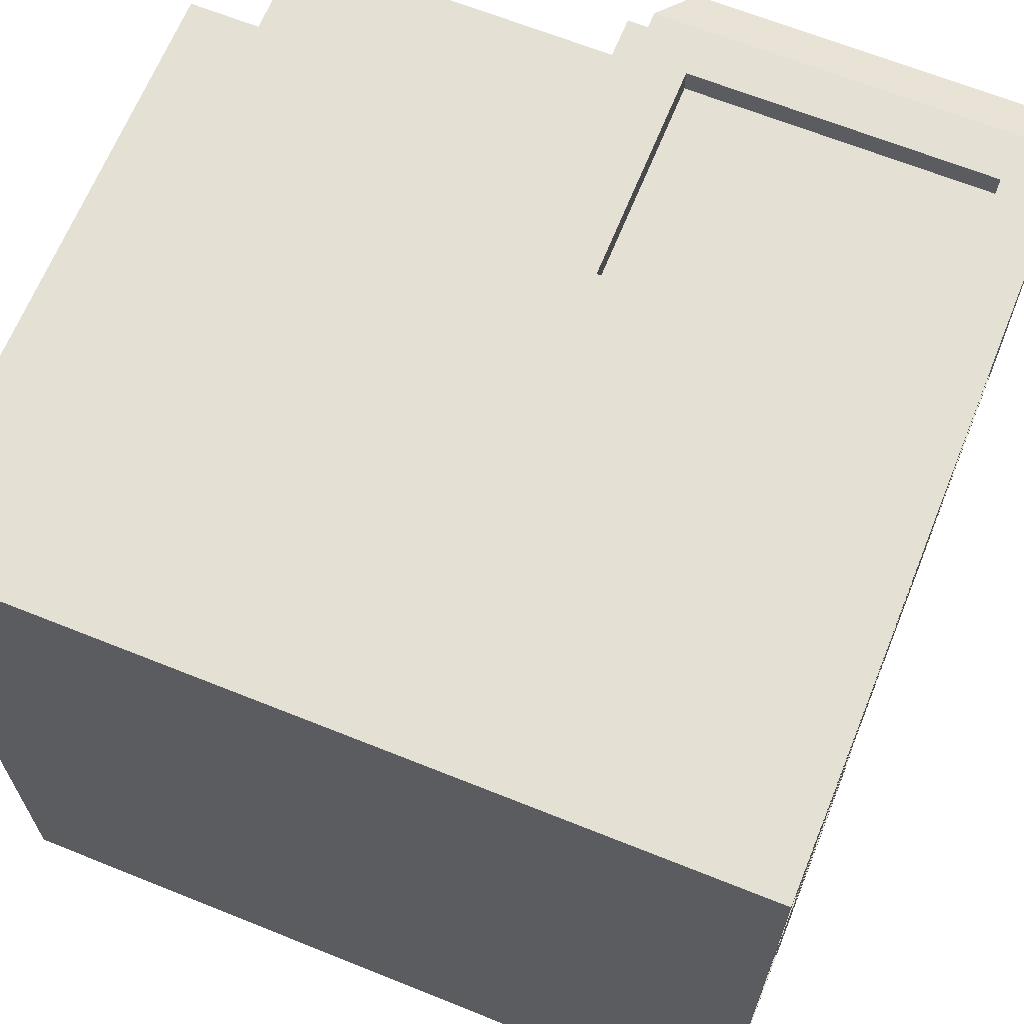
<metadata>
{"format":"obj","ext":"obj","renderer":"f3d","projection":"perspective","resolution":1024,"background":"white","views":[{"elev":66.0,"azim":22.0,"up":"+Z"}]}
</metadata>
<code>
o DataInput
v 1 0.75 1.75
v 1 0.75 1.25
v 1 0.25 1.75
v 1 0.25 1.25
v 0.9375 0.75 1.75
v 0.9375 0.75 1.25
v 0.9375 0.25 1.75
v 0.9375 0.25 1.25
v 1 0.875 1.875
v 1 0.875 1.75
v 1 0.75 1.875
v 0.9375 0.875 1.875
v 0.9375 0.875 1.75
v 0.9375 0.75 1.875
v 1 0.9375 1.625
v 1 0.9375 1.375
v 1 0.75 1.625
v 1 0.75 1.375
v 0.9375 0.9375 1.625
v 0.9375 0.9375 1.375
v 0.9375 0.75 1.625
v 0.9375 0.75 1.375
v 1 0.875 1.25
v 1 0.875 1.125
v 1 0.75 1.125
v 0.9375 0.875 1.25
v 0.9375 0.875 1.125
v 0.9375 0.75 1.125
v 1 0.25 1.125
v 1 0.125 1.25
v 1 0.125 1.125
v 0.9375 0.25 1.125
v 0.9375 0.125 1.25
v 0.9375 0.125 1.125
v 1 0.25 1.875
v 1 0.125 1.875
v 1 0.125 1.75
v 0.9375 0.25 1.875
v 0.9375 0.125 1.875
v 0.9375 0.125 1.75
f 4 2 1 3
f 1 2 6 5
f 4 3 7 8
f 3 1 5 7
f 8 6 2 4
f 1 10 9 11
f 9 10 13 12
f 1 11 14 5
f 11 9 12 14
f 5 13 10 1
f 18 16 15 17
f 15 16 20 19
f 17 15 19 21
f 22 20 16 18
f 25 24 23 2
f 23 24 27 26
f 25 2 6 28
f 2 23 26 6
f 28 27 24 25
f 31 29 4 30
f 4 29 32 8
f 31 30 33 34
f 30 4 8 33
f 34 32 29 31
f 37 3 35 36
f 35 3 7 38
f 37 36 39 40
f 36 35 38 39
f 40 7 3 37
o DataOutput
v -1 0.75 1.75
v -1 0.75 1.25
v -1 0.25 1.75
v -1 0.25 1.25
v -0.9375 0.75 1.75
v -0.9375 0.75 1.25
v -0.9375 0.25 1.75
v -0.9375 0.25 1.25
v -1 0.875 1.875
v -1 0.875 1.75
v -1 0.75 1.875
v -0.9375 0.875 1.875
v -0.9375 0.875 1.75
v -0.9375 0.75 1.875
v -1 0.9375 1.625
v -1 0.9375 1.375
v -1 0.75 1.625
v -1 0.75 1.375
v -0.9375 0.9375 1.625
v -0.9375 0.9375 1.375
v -0.9375 0.75 1.625
v -0.9375 0.75 1.375
v -1 0.875 1.25
v -1 0.875 1.125
v -1 0.75 1.125
v -0.9375 0.875 1.25
v -0.9375 0.875 1.125
v -0.9375 0.75 1.125
v -1 0.25 1.125
v -1 0.125 1.25
v -1 0.125 1.125
v -0.9375 0.25 1.125
v -0.9375 0.125 1.25
v -0.9375 0.125 1.125
v -1 0.25 1.875
v -1 0.125 1.875
v -1 0.125 1.75
v -0.9375 0.25 1.875
v -0.9375 0.125 1.875
v -0.9375 0.125 1.75
f 41 42 44 43
f 46 42 41 45
f 47 43 44 48
f 45 41 43 47
f 42 46 48 44
f 49 50 41 51
f 53 50 49 52
f 54 51 41 45
f 52 49 51 54
f 50 53 45 41
f 55 56 58 57
f 60 56 55 59
f 59 55 57 61
f 56 60 62 58
f 63 64 65 42
f 67 64 63 66
f 46 42 65 68
f 66 63 42 46
f 64 67 68 65
f 44 69 71 70
f 72 69 44 48
f 73 70 71 74
f 48 44 70 73
f 69 72 74 71
f 75 43 77 76
f 47 43 75 78
f 79 76 77 80
f 78 75 76 79
f 43 47 80 77
o Base2
v 1 0.5 1
v 1 0.5 0
v 1 0.4375 1
v 1 0.4375 0
v -1 0.5 1
v -1 0.5 0
v -1 0.4375 1
v -1 0.4375 0
v 0.9375 0.4375 0.9375
v 0.9375 0.4375 0.0625
v 0.9375 0.0625 0.9375
v 0.9375 0.0625 0.0625
v -0.9375 0.4375 0.9375
v -0.9375 0.4375 0.0625
v -0.9375 0.0625 0.9375
v -0.9375 0.0625 0.0625
v 1 0.4375 1
v 1 0.4375 0.9375
v 1 0.0625 1
v 1 0.0625 0.9375
v 0.9375 0.4375 1
v 0.9375 0.4375 0.9375
v 0.9375 0.0625 1
v 0.9375 0.0625 0.9375
v 1 0.4375 0.0625
v 1 0.4375 0
v 1 0.0625 0.0625
v 1 0.0625 0
v 0.9375 0.4375 0.0625
v 0.9375 0.4375 0
v 0.9375 0.0625 0.0625
v 0.9375 0.0625 0
v 1 0.0625 1
v 1 0.0625 0
v 1 0 1
v 1 0 0
v -1 0.0625 1
v -1 0.0625 0
v -1 0 1
v -1 0 0
v -0.9375 0.4375 0.0625
v -0.9375 0.4375 0
v -0.9375 0.0625 0.0625
v -0.9375 0.0625 0
v -1 0.4375 0.0625
v -1 0.4375 0
v -1 0.0625 0.0625
v -1 0.0625 0
v -0.9375 0.4375 1
v -0.9375 0.4375 0.9375
v -0.9375 0.0625 1
v -0.9375 0.0625 0.9375
v -1 0.4375 1
v -1 0.4375 0.9375
v -1 0.0625 1
v -1 0.0625 0.9375
v 0.9375 0.4375 0.0625
v 0.9375 0.4375 0
v 0.9375 0.0625 0.0625
v 0.9375 0.0625 0
v -0.9375 0.4375 0.0625
v -0.9375 0.4375 0
v 0.9375 0.4375 0.0625
v 0.9375 0.4375 0
v -0.9375 0.0625 0.0625
v -0.9375 0.0625 0
v 0.9375 0.0625 0.0625
v 0.9375 0.0625 0
v 1 0.4375 0.9375
v 0.9375 0.4375 0.9375
v 1 0.4375 0.0625
v 0.9375 0.4375 0.0625
v 1 0.0625 0.9375
v 0.9375 0.0625 0.9375
v 1 0.0625 0.0625
v 0.9375 0.0625 0.0625
v -1 0.0625 0.9375
v -0.9375 0.0625 0.9375
v -0.9375 0.0625 0.0625
v -1 0.0625 0.0625
v -0.9375 0.4375 0.9375
v -1 0.4375 0.9375
v -0.9375 0.4375 0.0625
v -1 0.4375 0.0625
v 1 1 0.25
v 1 1 0
v 1 0.5 0.25
v 1 0.5 0
v 0 1 0.25
v 0 1 0
v 0 0.5 0.25
v 0 0.5 0
f 84 82 81 83
f 87 85 86 88
f 81 82 86 85
f 83 81 85 87
f 88 86 82 84
f 92 90 89 91
f 95 93 94 96
f 96 94 90 92
f 100 98 97 99
f 103 101 102 104
f 97 98 102 101
f 100 99 103 104
f 104 102 98 100
f 108 106 105 107
f 111 109 110 112
f 105 106 110 109
f 108 107 111 112
f 107 105 109 111
f 112 110 106 108
f 116 114 113 115
f 119 117 118 120
f 116 115 119 120
f 120 118 114 116
f 124 122 121 123
f 127 125 126 128
f 121 122 126 125
f 124 123 127 128
f 123 121 125 127
f 128 126 122 124
f 132 130 129 131
f 135 133 134 136
f 129 130 134 133
f 132 131 135 136
f 136 134 130 132
f 115 113 117 119
f 139 137 138 140
f 143 141 142 144
f 146 145 147 148
f 151 149 150 152
f 154 153 155 156
f 163 161 162 164
f 157 158 159 160
f 168 166 165 167
f 171 169 170 172
f 165 166 170 169
f 167 165 169 171
f 172 170 166 168
o Base
v 0.9375 0.9375 1.938
v 0.9375 0.9375 1.062
v 0.9375 0.0625 1.938
v 0.9375 0.0625 1.062
v -0.9375 0.9375 1.938
v -0.9375 0.9375 1.062
v -0.9375 0.0625 1.938
v -0.9375 0.0625 1.062
v -1 1 2
v -1 1 1.938
v -1 0 2
v -0.9375 1 2
v -0.9375 1 1.938
v -1 1 1.062
v -1 0.9375 1.938
v -1 0.9375 1.062
v -0.9375 1 1.062
v -1 1 1
v -1 0 1.062
v -1 0 1
v -0.9375 1 1
v -1 0.0625 1.938
v -1 0.0625 1.062
v -1 0 1.938
v 1 1 2
v 1 1 1.938
v 1 0 2
v 1 0 1.938
v 0.9375 1 2
v 0.9375 1 1.938
v 1 1 1.062
v 1 0.9375 1.938
v 1 0.9375 1.062
v 0.9375 1 1.062
v 1 1 1
v 1 0 1
v 0.9375 1 1
v 1 0.0625 1.938
v 1 0.0625 1.062
v 1 0 1.062
v 0 1.5 2
v 0 1.5 1
v 0 1 2
v 0 1 1
v -1 1.5 2
v -1 1.5 1
v -1 1 2
v -1 1 1
v 1 1 1
v 1 1 0.9375
v 1 0.5 1
v 1 0.5 0.9375
v 0 1 1
v 0 1 0.9375
v 0 0.5 0.9375
f 176 174 173 175
f 179 177 178 180
f 181 182 196 183
f 185 182 181 184
f 182 186 188 187
f 189 186 182 185
f 177 187 188 178
f 186 190 192 191
f 193 190 186 189
f 194 195 191 196
f 180 195 194 179
f 179 194 187 177
f 178 188 195 180
f 200 198 197 199
f 197 198 202 201
f 205 203 198 204
f 198 203 206 202
f 205 204 173 174
f 208 207 203 212
f 203 207 209 206
f 212 211 210 200
f 210 211 176 175
f 204 210 175 173
f 211 205 174 176
f 192 191 196
f 199 200 212
f 197 181 183 199
f 208 192 190 207
f 208 199 183 192
f 219 217 218 220
f 213 214 218 217
f 215 213 217 219
f 220 218 214 216
f 224 222 221 223
f 221 222 226 225
f 227 226 222 224
o Blueprint
v -0.1609 0.5312 0.9134
v -0.05647 0.5312 0.1707
v -0.1609 0.4688 0.9134
v -0.05647 0.4688 0.1707
v -0.9654 0.5312 0.8004
v -0.8611 0.5312 0.05766
v -0.9654 0.4688 0.8004
v -0.8611 0.4688 0.05766
f 231 229 228 230
f 234 232 233 235
f 228 229 233 232
f 230 228 232 234
f 235 233 229 231
f 231 230 234 235
o Shelf2
v -0.9953 0.8355 1.058
v -0.3703 0.9296 0.6133
v -0.3703 0.9253 0.5509
v -0.3703 0.8673 0.6176
v -0.3703 0.8629 0.5553
v -0.9953 0.9296 0.6133
v -0.9953 0.9253 0.5509
v -0.9953 0.8673 0.6176
v -0.9953 0.8629 0.5553
v -0.3703 0.8978 1.054
v -0.3703 0.8629 0.5553
v -0.3703 0.8355 1.058
v -0.3703 0.8006 0.5597
v -0.9953 0.8978 1.054
v -0.9953 0.8629 0.5553
v -0.9953 0.8006 0.5597
f 240 238 237 239
f 243 241 242 244
f 237 238 242 241
f 239 237 241 243
f 244 242 238 240
f 248 246 245 247
f 236 249 250 251
f 245 246 250 249
f 248 247 236 251
f 251 250 246 248
o Shelf1
v -0.3703 1.241 0.5915
v -0.3703 1.237 0.5291
v -0.3703 1.179 0.5958
v -0.3703 1.175 0.5335
v -0.9953 1.241 0.5915
v -0.9953 1.237 0.5291
v -0.9953 1.179 0.5958
v -0.9953 1.175 0.5335
v -0.3703 1.21 1.032
v -0.3703 1.175 0.5335
v -0.3703 1.147 1.037
v -0.3703 1.112 0.5379
v -0.9953 1.21 1.032
v -0.9953 1.175 0.5335
v -0.9953 1.147 1.037
v -0.9953 1.112 0.5379
f 255 253 252 254
f 258 256 257 259
f 252 253 257 256
f 254 252 256 258
f 259 257 253 255
f 263 261 260 262
f 266 264 265 267
f 260 261 265 264
f 263 262 266 267
f 267 265 261 263
o PaperNote
v -0.03125 1.432 0.8201
v -0.03125 1.484 0.3229
v -0.03125 0.686 0.7417
v -0.03125 0.7383 0.2445
v -0.09375 1.432 0.8201
v -0.09375 1.484 0.3229
v -0.09375 0.686 0.7417
v -0.09375 0.7383 0.2445
f 274 272 273 275
f 268 269 273 272
f 271 270 274 275
f 270 268 272 274
f 275 273 269 271
o Cable1
v -0.0625 1.812 1.375
v -0.0625 1.812 1.125
v -0.0625 1.562 1.375
v -0.0625 1.562 1.125
v -0.625 1.812 1.375
v -0.625 1.812 1.125
v -0.625 1.562 1.375
v -0.625 1.562 1.125
v -0.625 1.5 1.375
v -0.625 1.5 1.125
v -0.875 1.75 1.375
v -0.875 1.75 1.125
v -0.875 1.5 1.375
v -0.875 1.5 1.125
v 0 1.875 1.438
v 0 1.875 1.062
v 0 1.5 1.438
v 0 1.5 1.062
v -0.0625 1.875 1.438
v -0.0625 1.875 1.062
v -0.0625 1.5 1.438
v -0.0625 1.5 1.062
f 276 277 281 280
f 279 278 282 283
f 278 276 280 282
f 283 281 277 279
f 288 286 287 289
f 286 280 281 287
f 284 280 286 288
f 287 281 285 289
f 283 282 284 285
f 293 291 290 292
f 296 294 295 297
f 290 291 295 294
f 293 292 296 297
f 292 290 294 296
f 297 295 291 293
o Cable2
v -0.0625 1.812 1.875
v -0.0625 1.812 1.625
v -0.0625 1.562 1.875
v -0.0625 1.562 1.625
v -0.625 1.812 1.875
v -0.625 1.812 1.625
v -0.625 1.562 1.875
v -0.625 1.562 1.625
v -0.625 1.5 1.875
v -0.625 1.5 1.625
v -0.875 1.75 1.875
v -0.875 1.75 1.625
v -0.875 1.5 1.875
v -0.875 1.5 1.625
v 0 1.875 1.938
v 0 1.875 1.562
v 0 1.5 1.938
v 0 1.5 1.562
v -0.0625 1.875 1.938
v -0.0625 1.875 1.562
v -0.0625 1.5 1.938
v -0.0625 1.5 1.562
f 298 299 303 302
f 301 300 304 305
f 300 298 302 304
f 305 303 299 301
f 310 308 309 311
f 308 302 303 309
f 306 302 308 310
f 309 303 307 311
f 305 304 306 307
f 315 313 312 314
f 318 316 317 319
f 312 313 317 316
f 315 314 318 319
f 314 312 316 318
f 319 317 313 315
o PowerInput
v 0.9375 1.75 1.875
v 1 1.75 1.875
v 0.9375 1.75 1.125
v 1 1.75 1.125
v 0.875 1.75 2
v 0.875 1.75 1.938
v 0.125 1.75 2
v 0.125 1.75 1.938
v 1 1.188 2
v 1 1.188 1
v 1 1 2
v 1 1 1
v 0 1.188 2
v 0 1.188 1
v 0 1 2
v 0 1 1
v 0.125 1.188 1.938
v 0.875 1.188 1.938
v 0.875 1.188 2
v 0.125 1.188 2
v 1 1.188 1.125
v 1 1.188 1.875
v 0.9375 1.188 1.875
v 0.9375 1.188 1.125
v 0.875 1.75 2
v 0.875 1.75 1.938
v 0.875 1.188 2
v 0.875 1.188 1.938
v 0.125 1.75 2
v 0.125 1.75 1.938
v 0.125 1.188 2
v 0.125 1.188 1.938
v 1 1.875 1
v 1 1.188 1
v 0 1.875 2
v 0 1.875 1
v 0 1.188 2
v 0 1.188 1
v 1 1.875 2
v 1 1.875 1
v 1 1.75 2
v 1 1.75 1
v 0 1.875 2
v 0 1.75 2
v 1 1.75 2
v 1 1.75 1.875
v 0.875 1.75 2
v 0.9375 1.75 1.875
v 0.125 1.75 2
v 0.125 1.188 2
v 0 1.75 2
v 0 1.188 2
v 1 1.75 1
v 1 1.75 1.125
v 1 1.188 1
v 1 1.188 1.125
v 0.9375 1.75 1.125
v 1 1.75 1.125
v 0.9375 1.188 1.125
v 1 1.188 1.125
v 1 1.188 2
v 1 1.188 1.875
v 0.875 1.188 2
v 0.9375 1.188 1.875
v 0.9375 1.875 1.938
v 0.9375 1.875 1.062
v 0.9375 1.188 1.938
v 0.9375 1.188 1.062
v 0.0625 1.875 1.938
v 0.0625 1.188 1.938
v 0.9375 2 1.938
v 0.9375 2 1.062
v 1 1.875 2
v 1 1.875 1
v 0.0625 2 1.938
v 0.0625 2 1.062
v 0 1.875 2
v 0 1.875 1
v 0.125 2 1.125
v 0.125 2 1.25
v 0.25 2 1.125
v 0.25 2 1.25
v 0.125 1.937 1.125
v 0.25 1.938 1.125
v 0.25 1.938 1.25
v 0.125 1.937 1.25
v 0.125 2 1.75
v 0.125 2 1.875
v 0.25 2 1.75
v 0.25 2 1.875
v 0.125 1.937 1.75
v 0.25 1.938 1.75
v 0.25 1.938 1.875
v 0.125 1.937 1.875
v 0.75 2 1.75
v 0.75 2 1.25
v 0.75 1.938 1.75
v 0.75 1.938 1.25
v 0.25 2 1.75
v 0.25 2 1.25
v 0.25 1.938 1.75
v 0.25 1.938 1.25
v 0.875 1.938 1.875
v 0.875 1.938 1.125
v 0.125 1.938 1.875
v 0.125 1.938 1.125
f 323 321 320 322
f 327 325 324 326
f 331 329 328 330
f 330 328 332 334
f 335 333 329 331
f 342 341 340 343
f 338 337 336 339
f 346 344 345 347
f 351 349 348 350
f 356 354 355 357
f 357 355 352 353
f 361 359 358 360
f 360 358 362 363
f 381 365 364 380
f 380 364 366 382
f 383 367 365 381
f 369 368 370 371
f 374 372 373 375
f 377 376 378 379
f 387 385 384 386
f 386 384 388 389
f 391 390 392 393
f 396 394 395 397
f 392 390 394 396
f 395 391 393 397
f 400 398 399 401
f 399 398 402 405
f 400 401 404 403
f 401 399 405 404
f 403 402 398 400
f 408 406 407 409
f 407 406 410 413
f 408 409 412 411
f 409 407 413 412
f 411 410 406 408
f 417 415 414 416
f 420 418 419 421
f 414 415 419 418
f 417 416 420 421
f 416 414 418 420
f 421 419 415 417
f 422 423 425 424
o SidePlate
v 0.875 1.75 1
v 0.875 1.75 0.9375
v 0.875 1.125 1
v 0.875 1.125 0.9375
v 0.125 1.75 1
v 0.125 1.75 0.9375
v 0.125 1.125 1
v 0.125 1.125 0.9375
f 429 427 426 428
f 432 430 431 433
f 426 427 431 430
f 429 428 432 433
f 433 431 427 429
o BC41
v 0.9594 0.8529 0.9186
v 1.001 0.8129 0.6113
v 0.9594 0.729 0.9349
v 0.9996 0.6879 0.6278
v 0.8354 0.8508 0.9024
v 0.8762 0.8103 0.5953
v 0.8354 0.7269 0.9188
v 0.874 0.688 0.6281
v 0.968 0.8149 0.4983
v 0.968 0.6868 0.4987
v 0.8764 0.8099 0.6093
v 0.8742 0.8121 0.5006
v 0.874 0.6873 0.5028
v 0.04063 0.8529 0.2064
v -0.0006341 0.8129 0.5137
v 0.04063 0.729 0.1901
v 0.0004461 0.6879 0.4972
v 0.1646 0.8508 0.2226
v 0.1238 0.8103 0.5297
v 0.1646 0.7269 0.2062
v 0.126 0.688 0.4969
v 0.03203 0.8149 0.6267
v 0.03203 0.6868 0.6263
v 0.1236 0.8099 0.5157
v 0.1258 0.8121 0.6244
v 0.126 0.6873 0.6222
f 437 435 434 436
f 440 438 439 441
f 434 435 439 438
f 437 436 440 441
f 443 442 435 437
f 435 442 445 444
f 443 437 441 446
f 446 445 442 443
f 450 448 447 449
f 453 451 452 454
f 447 448 452 451
f 450 449 453 454
f 456 455 448 450
f 448 455 458 457
f 456 450 454 459
f 459 458 455 456
o BC34
v 0.875 0.875 0.6875
v 0.875 0.875 0.4375
v 0.875 0.625 0.6875
v 0.875 0.625 0.4375
v 0.8125 0.875 0.6875
v 0.8125 0.875 0.4375
v 0.8125 0.625 0.6875
v 0.8125 0.625 0.4375
f 463 461 460 462
f 460 461 465 464
f 463 462 466 467
f 462 460 464 466
f 467 465 461 463
o BC35
v 0.125 0.875 0.6875
v 0.125 0.875 0.4375
v 0.125 0.625 0.6875
v 0.125 0.625 0.4375
v 0.1875 0.875 0.6875
v 0.1875 0.875 0.4375
v 0.1875 0.625 0.6875
v 0.1875 0.625 0.4375
f 468 469 471 470
f 473 469 468 472
f 474 470 471 475
f 472 468 470 474
f 469 473 475 471
o DataInput_selection
v 0.75 2 1.75
v 0.75 2 1.875
v 0.875 2 1.75
v 0.875 2 1.875
v 0.75 1.937 1.75
v 0.875 1.938 1.75
v 0.875 1.938 1.875
v 0.75 1.937 1.875
f 478 476 477 479
f 477 476 480 483
f 478 479 482 481
f 479 477 483 482
f 481 480 476 478
o DataInput_selection
v 0.75 2 1.125
v 0.75 2 1.25
v 0.875 2 1.125
v 0.875 2 1.25
v 0.75 1.937 1.125
v 0.875 1.938 1.125
v 0.875 1.938 1.25
v 0.75 1.937 1.25
f 486 484 485 487
f 485 484 488 491
f 486 487 490 489
f 487 485 491 490
f 489 488 484 486
o cube
v 0.9375 2 1.875
v 0.9375 2 1.125
v 0.875 2 1.875
v 0.875 2 1.125
v 0.875 1.938 1.875
v 0.875 1.938 1.125
v 0.9375 2 1.125
v 0.9375 2 1.062
v 0.9375 1.938 1.125
v 0.0625 2 1.125
v 0.0625 2 1.062
v 0.0625 1.938 1.125
v 0.9375 2 1.938
v 0.9375 2 1.875
v 0.9375 1.938 1.875
v 0.0625 2 1.938
v 0.0625 2 1.875
v 0.0625 1.938 1.875
v 0.125 2 1.875
v 0.125 2 1.125
v 0.125 1.938 1.875
v 0.125 1.938 1.125
v 0.0625 2 1.875
v 0.0625 2 1.125
f 496 494 495 497
f 492 493 495 494
f 498 499 502 501
f 500 498 501 503
f 504 505 508 507
f 509 508 505 506
f 513 511 510 512
f 510 511 515 514
o BC30
v 0 1.25 1
v 0 1.25 0
v 0 0.5 1
v 0 0.5 0
v -0.0625 0.5 1
v -0.0625 0.5 0
v 0 1.5 0.25
v 0 1.25 0
v -0.0625 1.5 0.25
v -0.0625 1.25 0
v 0 1.5 1
v 0 1.5 0.25
v 0 1.25 1
v -0.0625 1.5 1
v -0.0625 1.5 0.25
v -0.0625 1.25 1
v 0 1.5 0.25
v 0 1.25 0
v 0 1.5 1
v 0 1.25 1
v 0 0.5 1
v 0 0.5 0
f 518 516 531 520
f 521 525 517 519
f 524 522 523 525
f 526 527 530 529
f 528 526 529 531
f 521 520 531 525
f 529 524 525 531
f 535 536 537 533
f 533 532 534 535
o Mug
v -0.6219 0.8125 0.5625
v -0.6219 0.8125 0.3125
v -0.6219 0.5 0.5625
v -0.6219 0.5 0.3125
v -0.7469 0.8125 0.5625
v -0.7469 0.8125 0.3125
v -0.7469 0.5 0.5625
v -0.7469 0.5 0.3125
v -0.6219 0.8125 0.5
v -0.6219 0.8125 0.375
v -0.6219 0.5625 0.5
v -0.6219 0.5625 0.375
v -0.7469 0.8125 0.5
v -0.7469 0.8125 0.375
v -0.7469 0.5625 0.5
v -0.7469 0.5625 0.375
v -0.8094 0.8125 0.5
v -0.8094 0.8125 0.375
v -0.8094 0.5 0.5
v -0.8094 0.5 0.375
v -0.5594 0.8125 0.375
v -0.5594 0.8125 0.5
v -0.5594 0.5 0.375
v -0.5594 0.5 0.5
v -0.8469 0.75 0.4688
v -0.8469 0.75 0.4062
v -0.9094 0.6875 0.4688
v -0.9094 0.6875 0.4062
v -0.7844 0.75 0.4688
v -0.7844 0.75 0.4063
v -0.7844 0.6875 0.4688
v -0.7844 0.6875 0.4063
v -0.7844 0.5625 0.4688
v -0.7844 0.5625 0.4063
v -0.7844 0.625 0.4688
v -0.7844 0.625 0.4063
v -0.8469 0.5625 0.4688
v -0.8469 0.5625 0.4062
v -0.9094 0.625 0.4688
v -0.9094 0.625 0.4062
v -0.8469 0.6875 0.4688
v -0.8469 0.6875 0.4062
v -0.8469 0.625 0.4688
v -0.8469 0.625 0.4062
f 540 538 542 544
f 545 543 539 541
f 552 548 549 553
f 550 546 548 552
f 547 551 553 549
f 546 547 549 548
f 551 550 552 553
f 539 543 551 547
f 538 546 550 542
f 556 554 555 557
f 555 543 545 557
f 542 554 556 544
f 542 543 555 554
f 558 559 561 560
f 541 539 558 560
f 561 559 538 540
f 558 539 538 559
f 564 562 563 565
f 562 566 567 563
f 569 568 564 565
f 568 566 562 564
f 563 567 569 565
f 575 574 576 577
f 571 570 574 575
f 576 572 573 577
f 574 570 572 576
f 573 571 575 577
f 581 579 578 580
f 576 564 565 577
f 580 578 564 576
f 577 565 579 581
o DataCoil
v 0.8125 1 0.8125
v 0.8125 1 0.3125
v 0.8125 0.5 0.8125
v 0.8125 0.5 0.3125
v 0.1875 1 0.8125
v 0.1875 1 0.3125
v 0.1875 0.5 0.8125
v 0.1875 0.5 0.3125
v 0.1875 0.875 0.3125
v 0.1875 0.875 0.25
v 0.1875 0.6875 0.3125
v 0.1875 0.6875 0.25
v 0 0.875 0.3125
v 0 0.875 0.25
v 0 0.6875 0.3125
v 0 0.6875 0.25
v 1 0.875 0.9375
v 1 0.875 0.875
v 1 0.6875 0.9375
v 1 0.6875 0.875
v 0.8125 0.875 0.9375
v 0.8125 0.875 0.875
v 0.8125 0.6875 0.9375
v 0.8125 0.6875 0.875
f 585 583 582 584
f 588 586 587 589
f 582 583 587 586
f 585 584 588 589
f 584 582 586 588
f 589 587 583 585
f 593 591 590 592
f 596 594 595 597
f 590 591 595 594
f 593 592 596 597
f 592 590 594 596
f 597 595 591 593
f 601 599 598 600
f 604 602 603 605
f 598 599 603 602
f 601 600 604 605
f 600 598 602 604
f 605 603 599 601
o cube
v -0.2301 1.236 0.942
v -0.126 1.24 0.8729
v -0.2424 1.107 0.973
v -0.0862 1.113 0.8694
v -0.2992 1.248 0.8385
v -0.1951 1.252 0.7694
v -0.346 1.125 0.8178
v -0.1898 1.131 0.7142
f 609 607 606 608
f 612 610 611 613
f 606 607 611 610
f 608 606 610 612
f 613 611 607 609
o cube
v -0.2508 1.1 1.003
v -0.04256 1.108 0.8651
v -0.2832 0.4815 0.9203
v -0.07499 0.4891 0.7822
v -0.3885 1.135 0.7976
v -0.1803 1.143 0.6594
v -0.421 0.5163 0.7146
v -0.2127 0.5239 0.5765
f 617 615 614 616
f 620 618 619 621
f 614 615 619 618
f 617 616 620 621
f 616 614 618 620
f 621 619 615 617

</code>
